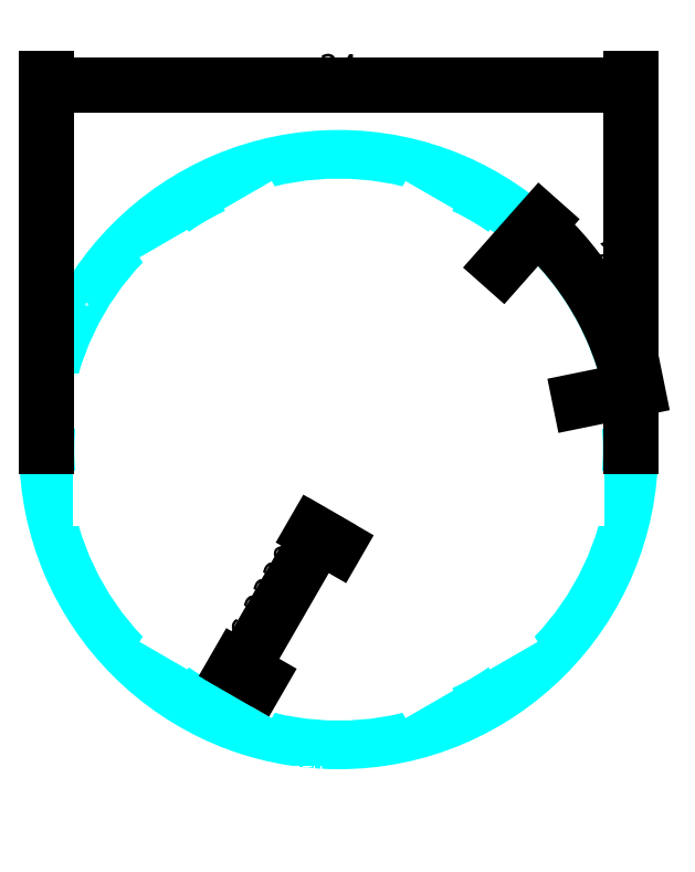
<metadata>
{"format":"dxf","ext":"dxf","renderer":"ezdxf+matplotlib","layout":"modelspace","background":"white","min_lineweight":24,"dpi":150}
</metadata>
<code>
0
SECTION
2
ENTITIES
0
CIRCLE
8
Phenolic
10
0
20
0
40
12
0
LINE
8
0
10
0
20
0
11
50
21
86.6
0
LINE
8
0
10
0
20
0
11
-50
21
86.6
0
LINE
8
0
10
0
20
0
11
-100
21
1.22e-14
0
LINE
8
0
10
0
20
0
11
-50
21
-86.6
0
LINE
8
0
10
0
20
0
11
50
21
-86.6
0
LINE
8
0
10
0
20
0
11
100
21
-2.45e-14
0
LINE
8
0
10
-0.866
20
0.5
11
-50.87
21
-86.1
0
LINE
8
0
10
0.866
20
-0.5
11
-49.13
21
-87.1
0
LINE
8
0
10
-0.866
20
-0.5
11
49.13
21
-87.1
0
LINE
8
0
10
0.866
20
0.5
11
50.87
21
-86.1
0
LINE
8
0
10
-2e-16
20
-1
11
-100
21
-1
0
LINE
8
0
10
1e-16
20
1
11
-100
21
1
0
LINE
8
0
10
0.866
20
-0.5
11
50.87
21
86.1
0
LINE
8
0
10
-0.866
20
0.5
11
49.13
21
87.1
0
LINE
8
0
10
-0.866
20
-0.5
11
-50.87
21
86.1
0
LINE
8
0
10
0.866
20
0.5
11
-49.13
21
87.1
0
LINE
8
0
10
-2e-16
20
-1
11
100
21
-1
0
LINE
8
0
10
3e-16
20
1
11
100
21
1
0
CIRCLE
8
0
10
0
20
0
40
11
0
CIRCLE
8
0
10
0
20
0
40
10
0
LINE
8
0
10
-1.732
20
-1
11
48.27
21
-87.6
0
LINE
8
0
10
1.732
20
1
11
51.73
21
-85.6
0
LINE
8
0
10
1.732
20
-1
11
-48.27
21
-87.6
0
LINE
8
0
10
-1.732
20
1
11
-51.73
21
-85.6
0
LINE
8
0
10
-4e-16
20
-2
11
-100
21
-2
0
LINE
8
0
10
2e-16
20
2
11
-100
21
2
0
LINE
8
0
10
-1.732
20
-1
11
-51.73
21
85.6
0
LINE
8
0
10
1.732
20
1
11
-48.27
21
87.6
0
LINE
8
0
10
-1.732
20
1
11
48.27
21
87.6
0
LINE
8
0
10
1.732
20
-1
11
51.73
21
85.6
0
LINE
8
0
10
6e-16
20
2
11
100
21
2
0
LINE
8
0
10
-4e-16
20
-2
11
100
21
-2
0
POINT
8
exp0
10
-3.167
20
-9.485
0
POINT
8
exp0
10
3.167
20
-9.485
0
ARC
8
exp0
10
0
20
0
40
10
50
251.5
51
288.5
0
LINE
8
exp0
10
3.167
20
-9.485
11
-8e-16
21
-4
0
LINE
8
exp0
10
-8e-16
20
-4
11
-3.167
21
-9.485
0
ARC
8
exp1
10
0
20
0
40
11
50
251.5
51
288.5
0
LINE
8
exp1
10
-0.866
20
-3.5
11
-4.033
21
-8.985
0
LINE
8
exp1
10
4.033
20
-8.985
11
0.866
21
-3.5
0
LINE
8
exp2
10
4.899
20
-8.485
11
1.732
21
-3
0
ARC
8
exp2
10
0
20
0
40
12
50
251.5
51
288.5
0
LINE
8
exp2
10
-1.732
20
-3
11
-4.899
21
-8.485
0
ARC
8
exp1
10
3.167
20
-9.485
40
1
50
288.5
51
30
0
ARC
8
exp1
10
-3.167
20
-9.485
40
1
50
150
51
251.5
0
ARC
8
exp1
10
-8e-16
20
-4
40
1
50
30
51
150
0
ARC
8
exp2
10
-3.167
20
-9.485
40
2
50
150
51
251.5
0
ARC
8
exp2
10
3.167
20
-9.485
40
2
50
288.5
51
30
0
ARC
8
exp2
10
-8e-16
20
-4
40
2
50
30
51
150
0
DIMENSION
8
exp1
2
*D1
10
4.033
20
-8.985
30
0
11
10.47
21
-12.26
31
0
70
34
71
8
3
Standard
53
0
210
0
220
0
230
1
13
3.167
23
-9.485
33
0
14
3.484
24
-10.43
34
0
15
3.167
25
-9.485
35
0
16
10
26
-14
36
0
0
DIMENSION
8
exp1
2
*D2
10
-0.866
20
-3.5
30
0
11
-1e-16
21
2.81
31
0
70
34
71
8
3
Standard
53
0
210
0
220
0
230
1
13
-8e-16
23
-4
33
0
14
0.866
24
-3.5
34
0
15
-8e-16
25
-4
35
0
16
0.009358
26
2.435
36
0
0
ARC
8
exp0
10
0
20
0
40
10
50
311.5
51
348.5
0
LINE
8
exp0
10
9.798
20
-2
11
3.464
21
-2
0
LINE
8
exp0
10
3.464
20
-2
11
6.631
21
-7.485
0
ARC
8
exp0
10
0
20
0
40
10
50
11.54
51
48.46
0
LINE
8
exp0
10
6.631
20
7.485
11
3.464
21
2
0
LINE
8
exp0
10
3.464
20
2
11
9.798
21
2
0
ARC
8
exp0
10
0
20
0
40
10
50
71.54
51
108.5
0
LINE
8
exp0
10
-3.167
20
9.485
11
1.2e-15
21
4
0
LINE
8
exp0
10
1.2e-15
20
4
11
3.167
21
9.485
0
ARC
8
exp0
10
0
20
0
40
10
50
131.5
51
168.5
0
LINE
8
exp0
10
-9.798
20
2
11
-3.464
21
2
0
LINE
8
exp0
10
-3.464
20
2
11
-6.631
21
7.485
0
ARC
8
exp0
10
0
20
0
40
10
50
191.5
51
228.5
0
LINE
8
exp0
10
-6.631
20
-7.485
11
-3.464
21
-2
0
LINE
8
exp0
10
-3.464
20
-2
11
-9.798
21
-2
0
DIMENSION
8
Phenolic
2
*D3
10
12
20
15
30
0
11
9.264e-16
21
15.62
31
0
70
33
71
8
3
Standard
53
0
210
0
220
0
230
1
13
-12
23
1.5e-15
33
0
14
12
24
0
34
0
0
POINT
8
exp0
10
-8.66
20
5
0
POINT
8
exp0
10
-10.39
20
6
0
DIMENSION
8
exp0
2
*D4
10
6.631
20
7.485
30
0
11
10.95
21
6.325
31
0
70
34
71
8
3
Standard
53
0
210
0
220
0
230
1
13
0
23
0
33
0
14
9.798
24
2
34
0
15
0
25
0
35
0
16
12.01
26
2.526
36
0
0
MTEXT
8
exp0
10
-9.226
20
-2.268
30
0
40
0.5
41
3.819
71
1
72
1
1
PORT AREA
7
textstyle0
210
0
220
0
230
1
50
0
73
2
44
0.96
0
MTEXT
8
exp0
10
-9
20
-3
30
0
40
0.5
41
4.071
71
1
72
1
1
= 19.43 CM\S2^;
7
textstyle1
210
0
220
0
230
1
50
0
73
2
44
0.96
0
MTEXT
8
exp0
10
-12
20
-13
30
0
40
0.5
41
12.65
71
1
72
1
1
6-WEDGE FUEL GRAIN - JACOB ROTH\PTOP VIEW (DIMENSIONS IN CM)\PGRAIN LENGTH 75 CM
7
textstyle2
210
0
220
0
230
1
50
0
73
2
44
0.96
0
DIMENSION
8
exp0
2
*D5
10
-3.987
20
-9.012
30
0
11
-2.945
21
-5.957
31
0
70
33
71
8
3
Standard
53
0
210
0
220
0
230
1
13
-8e-16
23
-4
33
0
14
-3.167
24
-9.485
34
0
0
ENDSEC
0
EOF

</code>
